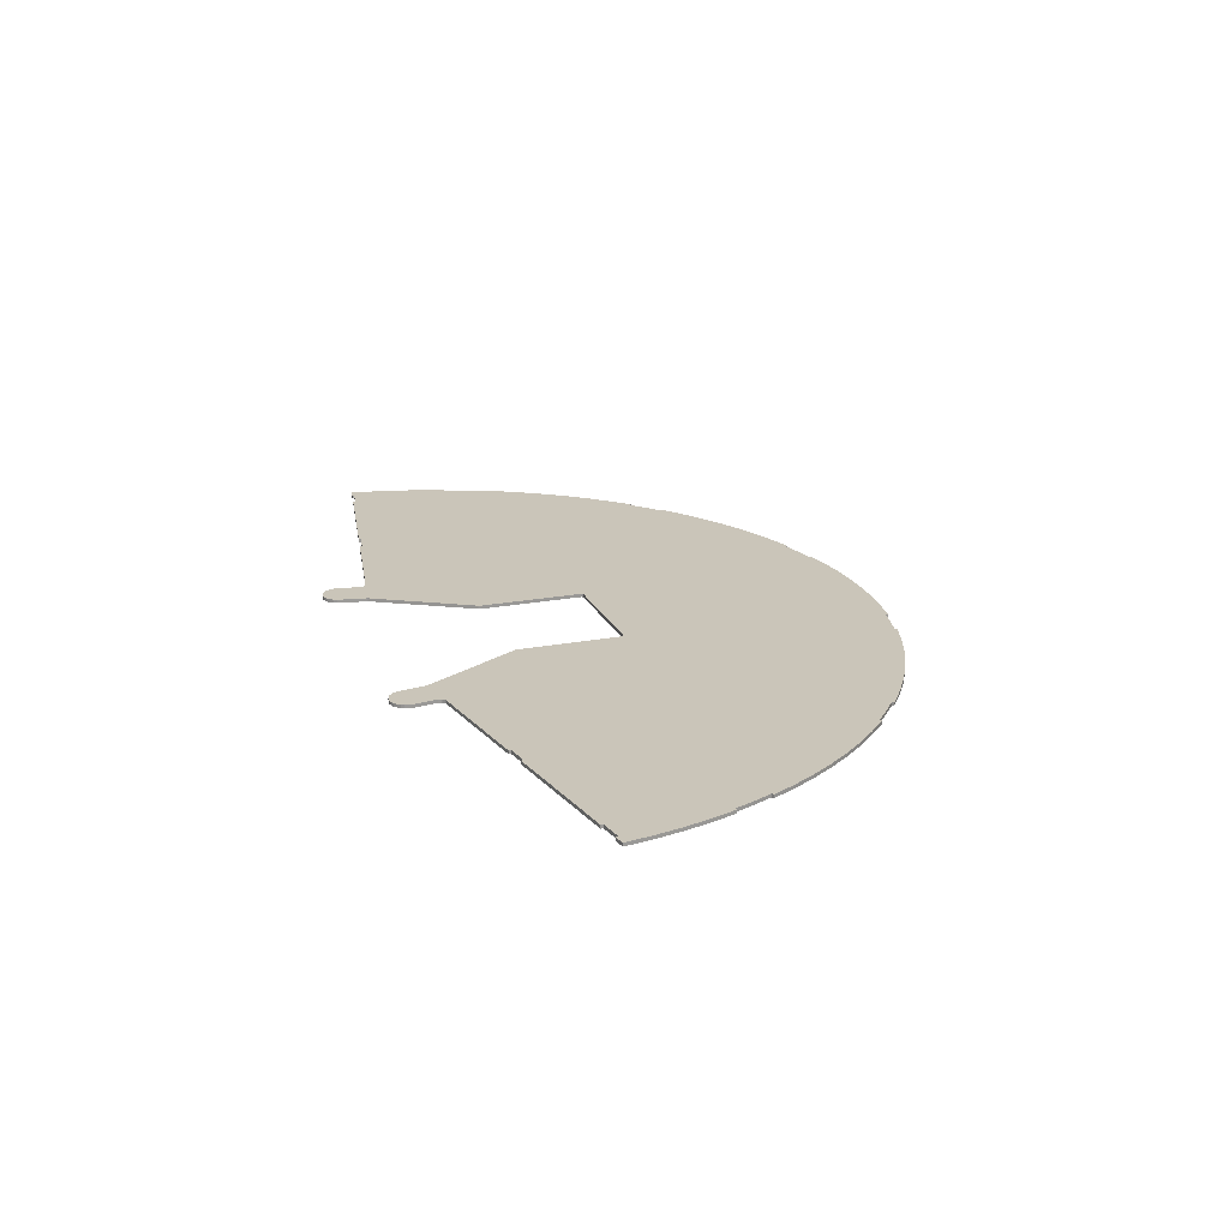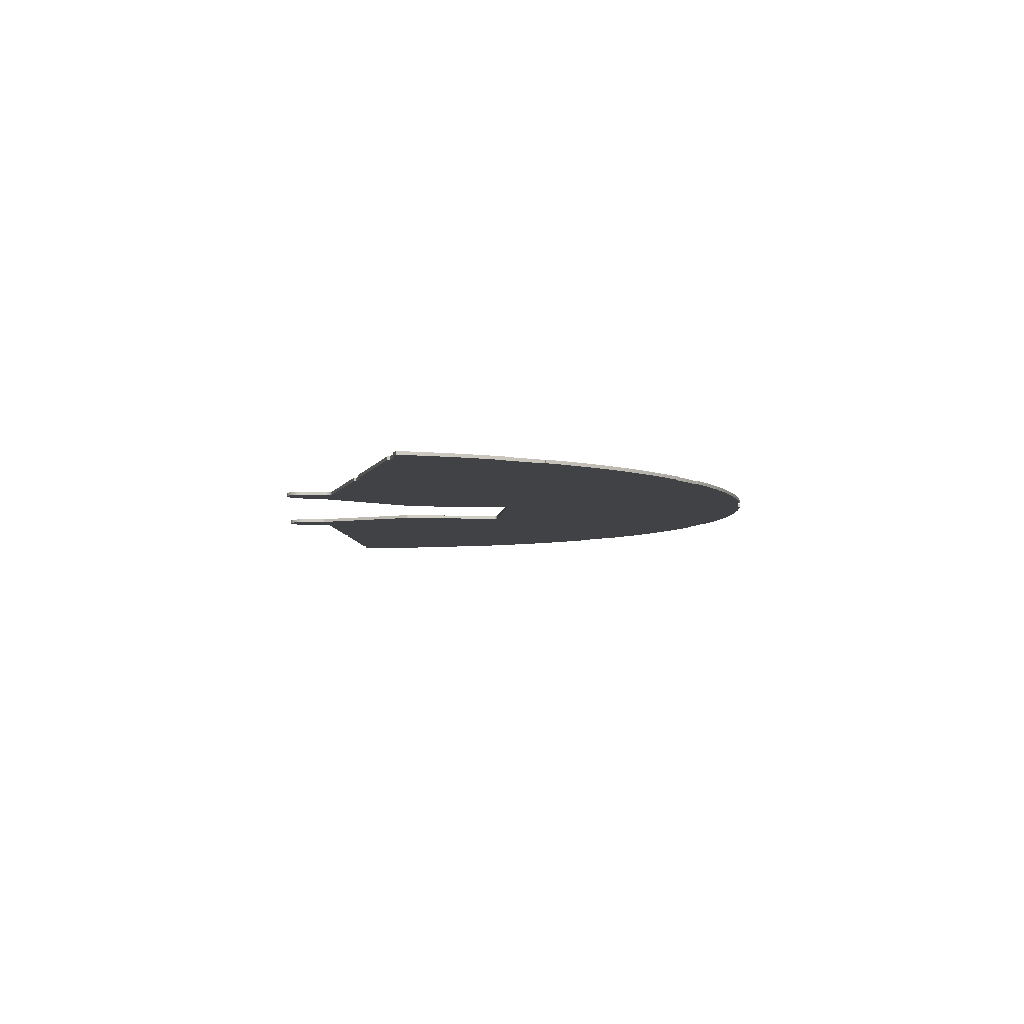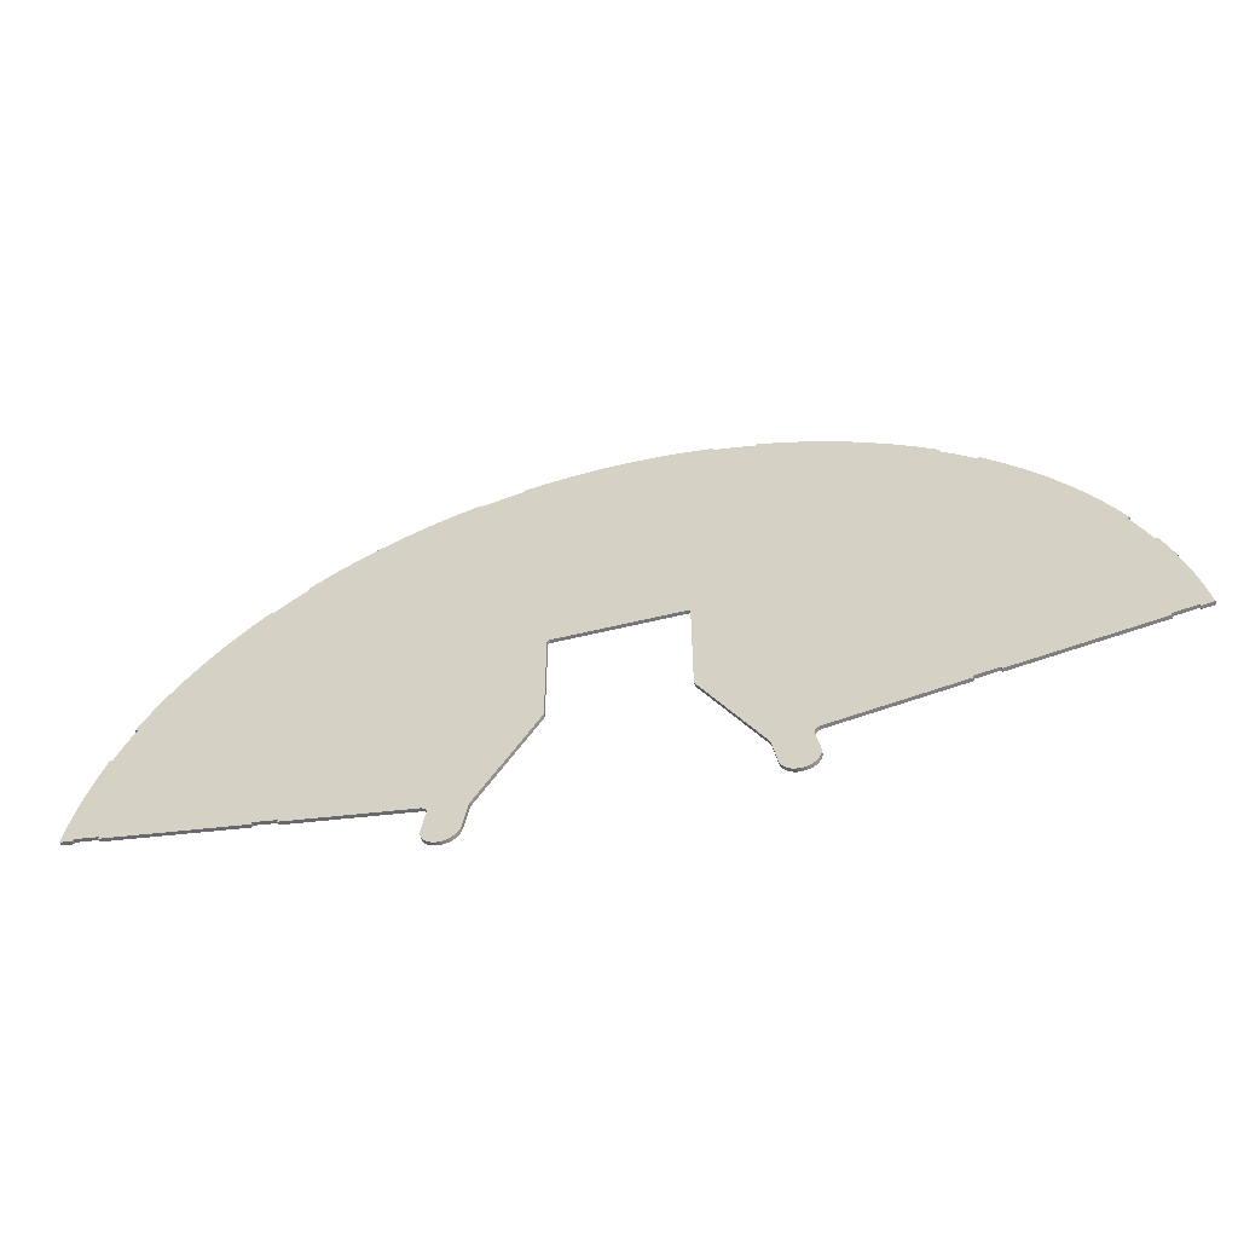
<metadata>
{"format":"obj","ext":"obj","renderer":"f3d","projection":"perspective","resolution":1024,"background":"white","views":[{"elev":20.6,"azim":70.9,"up":"+Z"},{"elev":-6.3,"azim":83.8,"up":"+Z"},{"elev":-56.8,"azim":-165.6,"up":"+Y"}]}
</metadata>
<code>
o head_bottom_support
v 0.1236 0.01215 0.158
v 0.1336 0.01392 0.158
v 0.1732 0.1187 0.158
v 0.1104 0.1787 0.158
v 0.1004 0.1844 0.158
v 0.02731 0.08959 0.158
v -0.0265 0.09 0.158
v 0.0265 0.09 0.158
v -0.005745 0.2099 0.158
v 0.1426 0.1527 0.158
v 0.1357 0.1589 0.158
v 0.02745 0.08931 0.158
v 0.05607 -0.01591 0.1565
v 0.05541 -0.0146 0.1565
v 0.06978 -0.01058 0.1565
v 0.05698 -0.01707 0.1565
v 0.05937 -0.01875 0.1565
v 0.05809 -0.01803 0.1565
v 0.06822 -0.001718 0.1565
v 0.05501 -0.01319 0.1565
v 0.2066 0.03768 0.1565
v 0.203 0.02617 0.1565
v 0.193 0.02439 0.1565
v 0.06989 -0.01205 0.1565
v 0.06511 -0.01887 0.1565
v -0.0275 0.089 0.1565
v -0.0275 0.04347 0.1565
v -0.07001 0.001568 0.1565
v -0.05501 -0.01319 0.1565
v -0.05541 -0.0146 0.1565
v -0.05937 -0.01875 0.1565
v 0.02755 0.04295 0.158
v 0.02768 0.04245 0.158
v 0.07001 0.001568 0.158
v 0.03977 0.2051 0.158
v 0.02681 0.08995 0.158
v -0.01722 0.2093 0.158
v -0.06854 0.000238 0.158
v -0.06829 -0.000384 0.158
v -0.05266 -0.00091 0.158
v -0.05769 0.2008 0.1565
v -0.04878 0.2032 0.1565
v -0.0265 0.09 0.1565
v -0.12 0.1724 0.1565
v -0.1104 0.1787 0.1565
v -0.02731 0.08959 0.1565
v -0.1336 0.01392 0.1565
v -0.193 0.02439 0.1565
v -0.1964 0.07137 0.1565
v -0.1236 0.01215 0.158
v -0.07065 0.001758 0.158
v -0.02745 0.08931 0.158
v -0.05809 -0.01803 0.1565
v -0.05937 -0.01875 0.158
v -0.06926 -0.0149 0.1565
v -0.06972 -0.01351 0.158
v -0.06972 -0.01351 0.1565
v -0.06978 -0.01058 0.1565
v -0.06978 -0.01058 0.158
v -0.06822 -0.001718 0.158
v -0.06822 -0.001718 0.1565
v -0.06818 -0.001047 0.1565
v -0.06829 -0.000384 0.1565
v -0.06854 0.000238 0.1565
v -0.06892 0.000788 0.158
v -0.06892 0.000788 0.1565
v -0.1338 0.01289 0.1565
v -0.1336 0.01392 0.158
v -0.1338 0.01289 0.158
v -0.2084 0.02604 0.1565
v -0.2066 0.03768 0.158
v -0.2066 0.03768 0.1565
v -0.1433 0.1535 0.1565
v -0.1433 0.1535 0.158
v -0.1426 0.1527 0.1565
v 0.06893 0.1984 0.1565
v 0.06893 0.1984 0.158
v 0.07968 0.1943 0.158
v 0.05798 0.2018 0.1565
v 0.2066 0.03768 0.158
v 0.2084 0.02604 0.158
v 0.2042 0.0492 0.1565
v 0.05501 -0.01319 0.158
v 0.05302 -0.001889 0.158
v 0.02768 0.04245 0.1565
v 0.02755 0.04295 0.1565
v -0.02681 0.08995 0.1565
v -0.02681 0.08995 0.158
v -0.02709 0.08981 0.158
v -0.02709 0.08981 0.1565
v -0.0279 0.04197 0.158
v -0.02768 0.04245 0.158
v -0.07001 0.001568 0.158
v -0.1592 0.1369 0.158
v 0.0275 0.089 0.158
v -0.05501 -0.01319 0.158
v 0.09018 0.1896 0.158
v 0.02709 0.08981 0.158
v 0.05769 0.2008 0.158
v -0.1732 0.1187 0.158
v 0.1851 0.09911 0.158
v 0.1794 0.1091 0.158
v 0.07065 0.001758 0.158
v 0.1237 0.01112 0.158
v -0.06758 -0.0173 0.158
v -0.06643 -0.01821 0.158
v -0.06511 -0.01887 0.158
v 0.2011 0.06056 0.158
v 0.1964 0.07137 0.158
v 0.193 0.02439 0.158
v -0.05698 -0.01707 0.158
v -0.05541 -0.0146 0.158
v -0.06223 -0.01938 0.158
v -0.06077 -0.01921 0.158
v -0.05809 -0.01803 0.158
v 0.1338 0.01289 0.158
v 0.1932 0.02336 0.158
v 0.1974 0.07173 0.158
v 0.1893 0.0884 0.158
v -0.06926 -0.0149 0.158
v 0.2042 0.0492 0.158
v -0.06989 -0.01205 0.158
v 0.1592 0.1369 0.158
v 0.1515 0.1454 0.158
v 0.06822 -0.001718 0.158
v 0.06818 -0.001047 0.158
v 0.06758 -0.0173 0.158
v 0.06854 -0.01619 0.158
v 0.06926 -0.0149 0.158
v 0.05937 -0.01875 0.158
v 0.06077 -0.01921 0.158
v 0.06223 -0.01938 0.158
v 0.05698 -0.01707 0.158
v 0.05809 -0.01803 0.158
v 0.0279 0.04197 0.158
v 0.06972 -0.01351 0.158
v 0.05266 -0.00091 0.158
v 0.05288 -0.001384 0.158
v 0.06829 -0.000384 0.158
v -0.1515 0.1454 0.158
v -0.02731 0.08959 0.158
v -0.1004 0.1844 0.158
v 0.05798 0.2018 0.158
v 0.1286 0.1647 0.158
v 0.12 0.1724 0.158
v -0.09018 0.1896 0.158
v -0.03977 0.2051 0.158
v -0.04878 0.2032 0.158
v -0.1104 0.1787 0.158
v -0.12 0.1724 0.158
v 0.06511 -0.01887 0.158
v 0.06942 0.001239 0.158
v -0.1426 0.1527 0.158
v -0.1357 0.1589 0.158
v 0.05541 -0.0146 0.158
v 0.0275 0.04347 0.158
v 0.03997 0.2062 0.158
v 0.02864 0.208 0.158
v 0.04878 0.2032 0.158
v -0.06818 -0.001047 0.158
v -0.05288 -0.001384 0.158
v -0.1665 0.128 0.158
v -0.0275 0.04347 0.158
v -0.0275 0.089 0.158
v -0.06942 0.001239 0.158
v 0.1665 0.128 0.158
v 0.06829 -0.000384 0.1565
v 0.06818 -0.001047 0.1565
v 0.05302 -0.001889 0.1565
v 0.1336 0.01392 0.1565
v 0.1851 0.09911 0.1565
v 0.1893 0.0884 0.1565
v -0.193 0.02439 0.158
v 0.1732 0.1187 0.1565
v 0.1794 0.1091 0.1565
v -0.2042 0.0492 0.158
v -0.1964 0.07137 0.158
v -0.1974 0.07173 0.158
v -0.2011 0.06056 0.158
v -0.2084 0.02604 0.158
v -0.2032 0.02513 0.158
v -0.203 0.02617 0.158
v -0.193 0.07996 0.158
v 0.1932 0.02336 0.1565
v 0.1338 0.01289 0.1565
v 0.06223 -0.01938 0.1565
v 0.06077 -0.01921 0.1565
v 0.06758 -0.0173 0.1565
v 0.06643 -0.01821 0.1565
v 0.0637 -0.01927 0.1565
v 0.05288 -0.001384 0.1565
v 0.0275 0.089 0.1565
v 0.1236 0.01215 0.1565
v 0.0275 0.04347 0.1565
v 0.06926 -0.0149 0.1565
v -0.06893 0.1984 0.158
v -0.07968 0.1943 0.158
v -0.05769 0.2008 0.158
v 0.06854 -0.01619 0.1565
v -0.05798 0.2018 0.158
v -0.02864 0.208 0.158
v 0.06892 0.000788 0.1565
v 0.06854 0.000238 0.1565
v 0.05266 -0.00091 0.1565
v -0.1851 0.09911 0.158
v -0.1903 0.08884 0.158
v -0.1893 0.0884 0.158
v 0.07001 0.001568 0.1565
v 0.06942 0.001239 0.1565
v -0.1932 0.02336 0.158
v -0.1286 0.1647 0.158
v -0.05266 -0.00091 0.1565
v -0.05288 -0.001384 0.1565
v -0.06758 -0.0173 0.1565
v -0.02745 0.08931 0.1565
v -0.02768 0.04245 0.1565
v -0.0279 0.04197 0.1565
v -0.06942 0.001239 0.1565
v 0.1357 0.1589 0.1565
v 0.1426 0.1527 0.1565
v -0.05302 -0.001889 0.1565
v 0.1515 0.1454 0.1565
v 0.1592 0.1369 0.1565
v -0.1732 0.1187 0.1565
v -0.1665 0.128 0.1565
v -0.1236 0.01215 0.1565
v -0.203 0.02617 0.1565
v -0.1592 0.1369 0.1565
v -0.1515 0.1454 0.1565
v 0.02745 0.08931 0.1565
v -0.1851 0.09911 0.1565
v -0.1794 0.1091 0.1565
v -0.02755 0.04295 0.1565
v -0.07065 0.001758 0.1565
v -0.1237 0.01112 0.1565
v -0.1893 0.0884 0.1565
v -0.1903 0.08884 0.1565
v -0.07968 0.1943 0.1565
v -0.06893 0.1984 0.1565
v 0.04878 0.2032 0.1565
v 0.05769 0.2008 0.1565
v 0.02681 0.08995 0.1565
v -0.05607 -0.01591 0.1565
v -0.05698 -0.01707 0.1565
v 0.02709 0.08981 0.1565
v 0.07968 0.1943 0.1565
v 0.03977 0.2051 0.1565
v 0.02864 0.208 0.1565
v 0.03997 0.2062 0.1565
v -0.06989 -0.01205 0.1565
v -0.06511 -0.01887 0.1565
v -0.06223 -0.01938 0.1565
v -0.0637 -0.01927 0.1565
v -0.06643 -0.01821 0.1565
v -0.1004 0.1844 0.1565
v -0.005745 0.2099 0.1565
v 0.005745 0.2099 0.1565
v 0.0265 0.09 0.1565
v -0.06854 -0.01619 0.1565
v 0.203 0.02617 0.158
v 0.193 0.07996 0.158
v 0.06854 0.000238 0.158
v 0.1433 0.1535 0.158
v 0.0637 -0.01927 0.158
v 0.06989 -0.01205 0.158
v 0.1292 0.1655 0.158
v 0.2032 0.02513 0.158
v 0.1903 0.08884 0.158
v 0.005745 0.2099 0.158
v 0.01722 0.2093 0.158
v 0.05607 -0.01591 0.158
v -0.05302 -0.001889 0.158
v 0.06978 -0.01058 0.158
v -0.1237 0.01112 0.158
v 0.06892 0.000788 0.158
v -0.06854 -0.01619 0.158
v -0.01722 0.2093 0.1565
v 0.01722 0.2093 0.1565
v 0.1104 0.1787 0.1565
v 0.12 0.1724 0.1565
v 0.02731 0.08959 0.1565
v 0.1286 0.1647 0.1565
v 0.1292 0.1655 0.1565
v 0.09018 0.1896 0.1565
v 0.1665 0.128 0.1565
v -0.2011 0.06056 0.1565
v -0.1357 0.1589 0.1565
v -0.1286 0.1647 0.1565
v 0.1964 0.07137 0.1565
v 0.2011 0.06056 0.1565
v -0.06077 -0.01921 0.1565
v -0.03977 0.2051 0.1565
v -0.03997 0.2062 0.1565
v -0.02864 0.208 0.1565
v -0.05798 0.2018 0.1565
v -0.1292 0.1655 0.1565
v -0.1794 0.1091 0.158
v 0.2084 0.02604 0.1565
v 0.2032 0.02513 0.1565
v 0.0279 0.04197 0.1565
v 0.1004 0.1844 0.1565
v -0.09018 0.1896 0.1565
v -0.2042 0.0492 0.1565
v 0.07065 0.001758 0.1565
v 0.193 0.07996 0.1565
v 0.1903 0.08884 0.1565
v -0.1974 0.07173 0.1565
v -0.193 0.07996 0.1565
v -0.1932 0.02336 0.1565
v -0.2032 0.02513 0.1565
v 0.1974 0.07173 0.1565
v 0.1433 0.1535 0.1565
v -0.05607 -0.01591 0.158
v -0.0637 -0.01927 0.158
v -0.1292 0.1655 0.158
v -0.03997 0.2062 0.158
v 0.1237 0.01112 0.1565
v 0.06972 -0.01351 0.1565
v 0.06643 -0.01821 0.158
v -0.02755 0.04295 0.158
f 1 2 3
f 4 5 6
f 7 8 9
f 10 11 12
f 13 14 15
f 16 13 15
f 17 18 16
f 19 15 20
f 21 22 23
f 15 24 25
f 25 16 15
f 26 27 28
f 29 30 31
f 32 33 34
f 35 8 36
f 7 9 37
f 38 39 40
f 41 42 43
f 44 45 46
f 47 48 49
f 50 51 52
f 53 54 31
f 55 56 57
f 58 59 60
f 58 60 61
f 62 39 63
f 64 65 66
f 67 68 69
f 70 71 72
f 73 74 75
f 76 77 78
f 79 77 76
f 21 80 81
f 82 80 21
f 20 83 84
f 85 33 32
f 85 32 86
f 87 88 89
f 43 88 87
f 87 89 90
f 91 92 93
f 50 52 94
f 12 95 34
f 60 59 96
f 5 97 98
f 77 99 36
f 100 68 50
f 101 102 2
f 103 104 1
f 105 106 107
f 108 109 110
f 111 112 105
f 113 114 54
f 54 115 111
f 113 54 111
f 110 109 2
f 102 3 2
f 116 117 110
f 2 116 110
f 108 118 109
f 101 2 119
f 56 120 105
f 80 121 110
f 59 122 112
f 123 124 12
f 105 112 122
f 84 125 126
f 127 128 129
f 130 131 132
f 133 134 130
f 83 125 84
f 33 135 34
f 133 130 132
f 129 136 127
f 137 138 139
f 107 113 111
f 52 140 94
f 141 89 142
f 77 143 99
f 144 145 6
f 146 142 89
f 7 147 148
f 6 12 144
f 141 149 150
f 132 151 133
f 152 34 137
f 153 52 154
f 155 133 127
f 95 156 34
f 157 158 35
f 99 159 36
f 39 160 161
f 39 161 40
f 162 50 94
f 163 164 93
f 65 40 165
f 166 123 1
f 167 168 169
f 19 20 169
f 170 171 172
f 173 69 68
f 170 174 175
f 176 71 173
f 153 74 140
f 177 178 179
f 179 176 173
f 177 179 173
f 180 181 182
f 183 177 68
f 23 184 185
f 71 180 182
f 186 187 17
f 188 189 25
f 82 21 23
f 25 190 17
f 169 191 167
f 192 193 194
f 195 188 25
f 14 20 15
f 196 197 88
f 17 16 25
f 71 182 173
f 7 148 198
f 168 19 169
f 146 89 197
f 190 186 17
f 24 195 25
f 23 185 170
f 195 199 188
f 200 196 198
f 7 37 201
f 202 203 204
f 205 206 207
f 204 208 209
f 207 183 68
f 162 100 50
f 173 210 69
f 211 141 150
f 212 213 63
f 31 214 55
f 215 26 28
f 216 217 28
f 212 66 218
f 219 220 192
f 221 61 62
f 222 223 192
f 224 225 226
f 72 48 227
f 228 229 215
f 192 230 219
f 26 163 27
f 231 232 47
f 27 233 28
f 213 62 63
f 233 216 28
f 234 235 226
f 231 47 236
f 236 237 231
f 238 239 87
f 225 228 226
f 87 90 238
f 229 75 215
f 31 58 29
f 227 70 72
f 240 241 242
f 243 244 31
f 245 242 241
f 76 246 245
f 247 240 242
f 248 249 247
f 55 250 31
f 251 214 31
f 209 202 204
f 36 98 78
f 30 243 31
f 221 29 61
f 252 253 31
f 244 53 31
f 55 57 250
f 250 58 31
f 251 254 214
f 45 255 46
f 256 257 258
f 214 259 55
f 213 221 62
f 43 87 41
f 223 193 192
f 110 260 80
f 122 56 105
f 2 261 119
f 103 1 12
f 121 108 110
f 137 139 262
f 124 263 10
f 135 137 34
f 132 264 151
f 12 1 123
f 127 265 155
f 97 78 98
f 177 173 68
f 141 211 52
f 266 145 144
f 98 6 5
f 141 142 149
f 205 207 68
f 267 81 260
f 11 144 12
f 119 268 101
f 260 81 80
f 269 8 270
f 155 271 133
f 60 96 272
f 65 38 40
f 273 125 83
f 50 274 51
f 105 107 111
f 124 10 12
f 273 83 155
f 93 164 52
f 153 140 52
f 34 103 12
f 265 273 155
f 52 211 154
f 127 136 265
f 137 262 275
f 138 84 126
f 138 126 139
f 120 276 105
f 277 256 43
f 241 79 76
f 257 278 258
f 278 248 258
f 279 280 281
f 282 219 230
f 280 283 282
f 280 282 230
f 31 253 251
f 246 284 245
f 285 193 223
f 212 63 64
f 29 58 61
f 217 212 28
f 48 286 49
f 287 288 215
f 289 290 23
f 175 171 170
f 31 291 252
f 285 174 193
f 248 247 258
f 292 293 294
f 239 295 41
f 242 258 247
f 288 296 44
f 297 205 68
f 232 224 47
f 229 73 75
f 226 47 224
f 21 298 22
f 298 299 22
f 47 67 48
f 212 64 66
f 281 245 284
f 215 234 226
f 193 300 85
f 301 279 281
f 290 82 23
f 191 204 203
f 302 238 90
f 303 286 48
f 204 300 208
f 300 193 304
f 172 305 170
f 171 306 172
f 286 307 49
f 230 281 280
f 49 308 47
f 90 46 255
f 215 28 234
f 67 309 48
f 227 310 70
f 215 226 228
f 46 215 288
f 170 193 174
f 289 311 290
f 46 288 44
f 86 194 193
f 212 218 28
f 75 287 215
f 192 220 222
f 85 86 193
f 245 241 76
f 220 312 222
f 43 292 294
f 258 43 256
f 239 41 87
f 42 292 43
f 255 302 90
f 294 277 43
f 308 236 47
f 303 48 72
f 284 301 281
f 158 8 35
f 78 77 36
f 112 96 59
f 51 93 52
f 3 166 1
f 109 261 2
f 111 313 112
f 145 4 6
f 217 91 40
f 216 92 91
f 216 91 217
f 212 40 161
f 217 40 212
f 213 161 272
f 212 161 213
f 221 272 96
f 213 272 221
f 29 96 112
f 221 96 29
f 30 112 313
f 29 112 30
f 243 313 111
f 30 313 243
f 244 111 115
f 243 111 244
f 53 115 54
f 244 115 53
f 31 54 114
f 291 114 113
f 31 114 291
f 252 113 314
f 291 113 252
f 253 314 107
f 252 314 253
f 251 107 106
f 253 107 251
f 254 106 105
f 251 106 254
f 214 105 276
f 254 105 214
f 259 276 120
f 214 276 259
f 55 120 56
f 259 120 55
f 57 56 122
f 250 122 59
f 57 122 250
f 250 59 58
f 61 60 160
f 62 160 39
f 61 160 62
f 63 39 38
f 64 38 65
f 63 38 64
f 66 65 165
f 218 165 93
f 66 165 218
f 28 93 51
f 218 93 28
f 234 51 274
f 28 51 234
f 226 274 50
f 235 274 226
f 234 274 235
f 226 50 68
f 47 68 67
f 226 68 47
f 67 69 210
f 48 210 173
f 309 210 48
f 67 210 309
f 48 173 182
f 310 182 181
f 227 182 310
f 48 182 227
f 310 181 180
f 70 180 71
f 310 180 70
f 72 71 176
f 303 176 179
f 72 176 303
f 286 179 178
f 303 179 286
f 49 178 177
f 307 178 49
f 286 178 307
f 49 177 183
f 308 183 207
f 49 183 308
f 237 207 206
f 236 207 237
f 308 207 236
f 237 206 205
f 231 205 297
f 237 205 231
f 232 297 100
f 231 297 232
f 224 100 162
f 232 100 224
f 225 162 94
f 224 162 225
f 228 94 140
f 225 94 228
f 229 140 74
f 228 140 229
f 75 74 153
f 229 74 73
f 75 153 154
f 287 154 211
f 75 154 287
f 296 211 315
f 288 211 296
f 287 211 288
f 296 315 150
f 44 150 149
f 296 150 44
f 45 149 142
f 44 149 45
f 255 142 146
f 45 142 255
f 302 146 197
f 255 146 302
f 238 197 196
f 302 197 238
f 239 196 200
f 238 196 239
f 41 200 198
f 295 200 41
f 239 200 295
f 41 198 148
f 42 148 147
f 41 148 42
f 293 147 316
f 292 147 293
f 42 147 292
f 293 316 201
f 294 201 37
f 293 201 294
f 277 37 9
f 294 37 277
f 256 9 269
f 277 9 256
f 257 269 270
f 256 269 257
f 278 270 158
f 257 270 278
f 248 158 157
f 278 158 248
f 247 157 35
f 249 157 247
f 248 157 249
f 247 35 159
f 240 159 99
f 247 159 240
f 79 99 143
f 241 99 79
f 240 99 241
f 79 143 77
f 246 78 97
f 76 78 246
f 284 97 5
f 246 97 284
f 301 5 4
f 284 5 301
f 279 4 145
f 301 4 279
f 280 145 266
f 279 145 280
f 282 266 144
f 283 266 282
f 280 266 283
f 282 144 11
f 219 11 10
f 282 11 219
f 312 10 263
f 220 10 312
f 219 10 220
f 312 263 124
f 222 124 123
f 312 124 222
f 223 123 166
f 222 123 223
f 285 166 3
f 223 166 285
f 174 3 102
f 285 3 174
f 175 102 101
f 174 102 175
f 171 101 268
f 175 101 171
f 172 268 119
f 306 268 172
f 171 268 306
f 172 119 261
f 305 261 109
f 172 261 305
f 311 109 118
f 289 109 311
f 305 109 289
f 311 118 108
f 290 108 121
f 7 201 147
f 311 108 290
f 198 88 7
f 82 121 80
f 290 121 82
f 298 81 267
f 21 81 298
f 22 267 260
f 299 267 22
f 298 267 299
f 22 260 110
f 184 110 117
f 23 110 184
f 22 110 23
f 184 117 116
f 170 116 2
f 185 116 170
f 184 116 185
f 170 2 1
f 317 1 104
f 193 1 317
f 170 1 193
f 317 104 103
f 304 103 34
f 317 103 304
f 208 34 152
f 304 34 208
f 209 152 275
f 208 152 209
f 202 275 262
f 209 275 202
f 203 262 139
f 202 262 203
f 167 139 126
f 203 139 167
f 156 32 34
f 168 126 125
f 167 126 168
f 19 125 273
f 168 125 19
f 9 8 269
f 15 273 265
f 19 273 15
f 24 265 136
f 15 265 24
f 318 136 129
f 24 136 318
f 195 129 128
f 318 129 195
f 199 128 127
f 195 128 199
f 188 127 319
f 199 127 188
f 189 319 151
f 188 319 189
f 25 151 264
f 189 151 25
f 190 264 132
f 25 264 190
f 186 132 131
f 190 132 186
f 187 131 130
f 186 131 187
f 17 130 134
f 187 130 17
f 18 134 133
f 17 134 18
f 16 133 271
f 18 133 16
f 13 271 155
f 16 271 13
f 14 155 83
f 13 155 14
f 14 83 20
f 169 84 138
f 20 84 169
f 191 138 137
f 169 138 191
f 204 137 135
f 191 137 204
f 300 135 33
f 204 135 300
f 300 33 85
f 86 32 156
f 194 156 95
f 86 156 194
f 192 95 12
f 194 95 192
f 230 12 6
f 192 12 230
f 281 6 98
f 230 6 281
f 245 98 36
f 281 98 245
f 242 36 8
f 245 36 242
f 258 8 7
f 242 8 258
f 43 7 88
f 258 7 43
f 90 89 141
f 46 141 52
f 90 141 46
f 215 52 164
f 46 52 215
f 26 164 163
f 215 164 26
f 27 163 320
f 233 320 92
f 233 27 320
f 233 92 216
f 159 35 36
f 320 93 92
f 160 272 161
f 165 40 93
f 160 60 272
f 151 319 127
f 197 89 88
f 198 196 88
f 289 170 305
f 289 23 170
f 300 304 208
f 24 318 195
f 320 163 93
f 40 91 93
f 137 275 152
f 193 317 304
f 203 167 191
f 150 315 211
f 100 297 68
f 107 314 113
f 133 151 127
f 270 8 158
f 201 316 147

</code>
